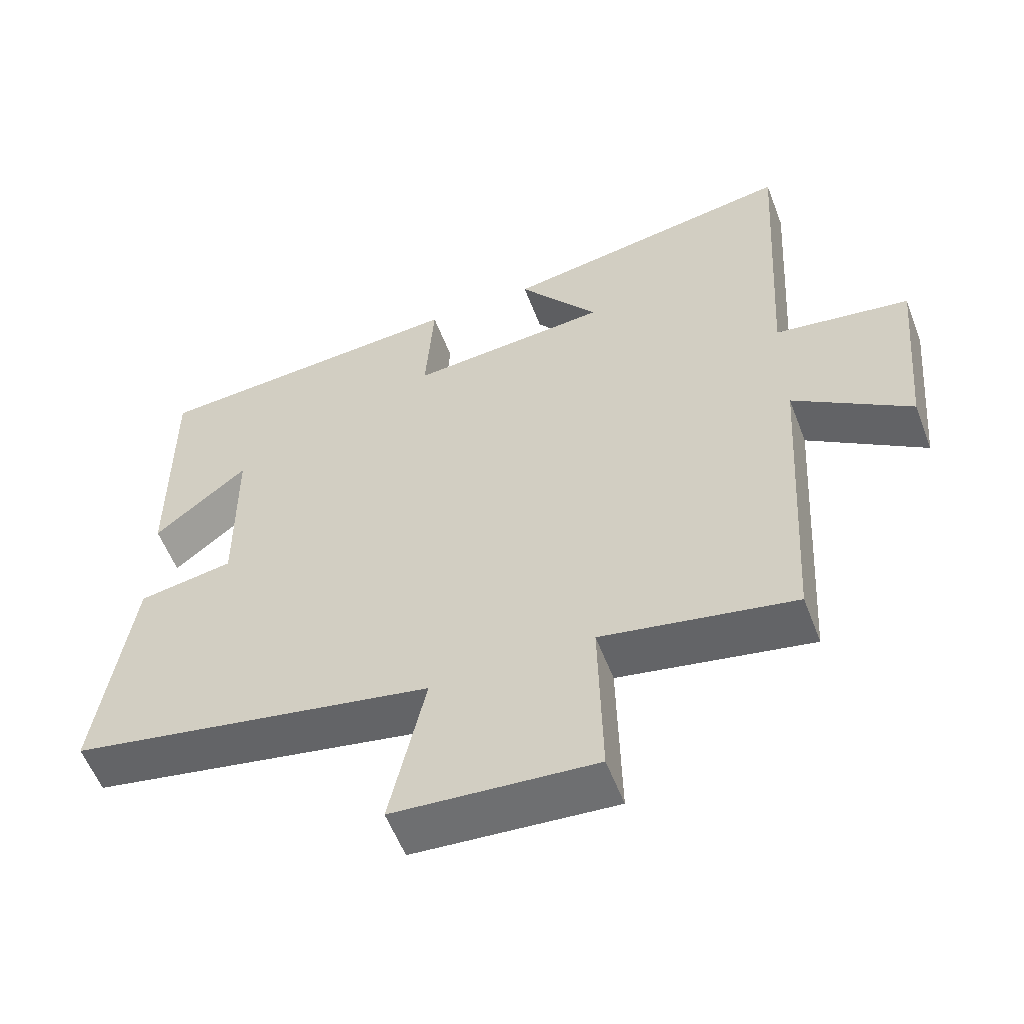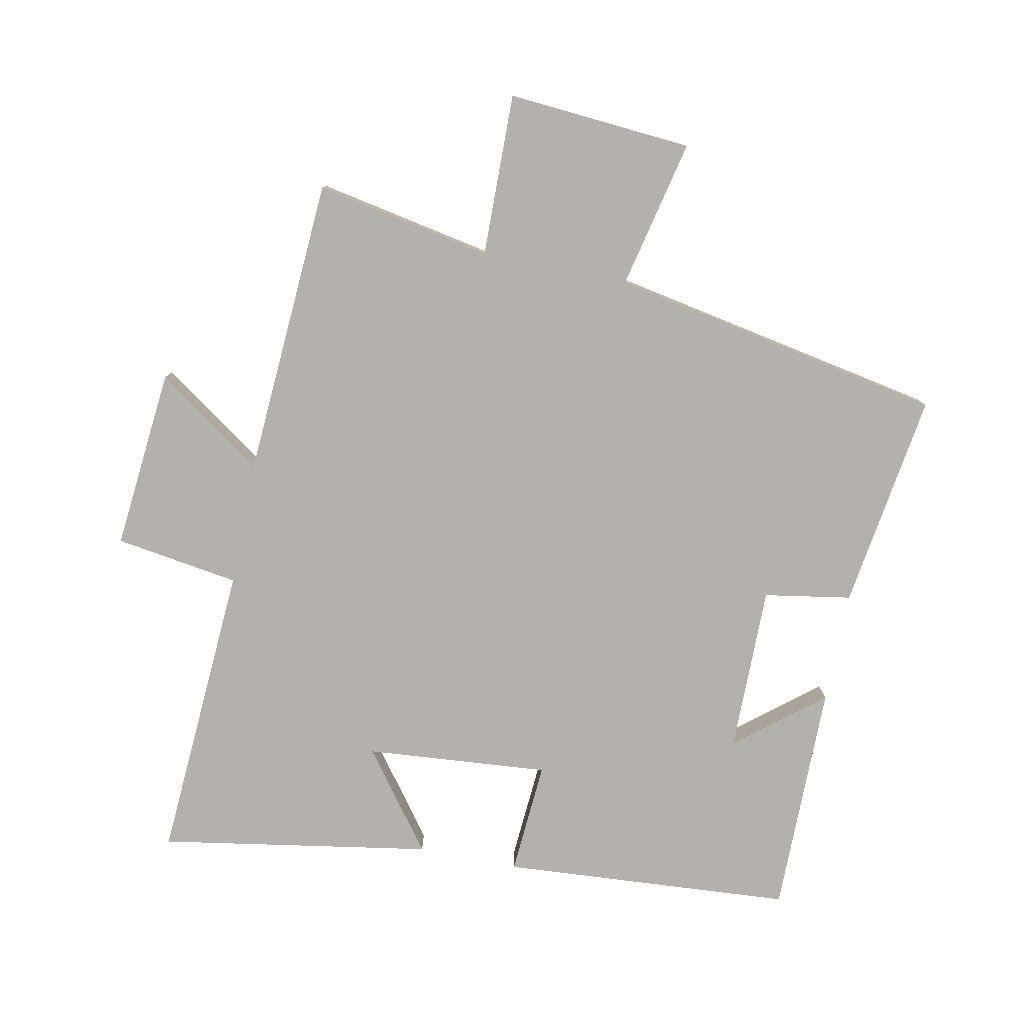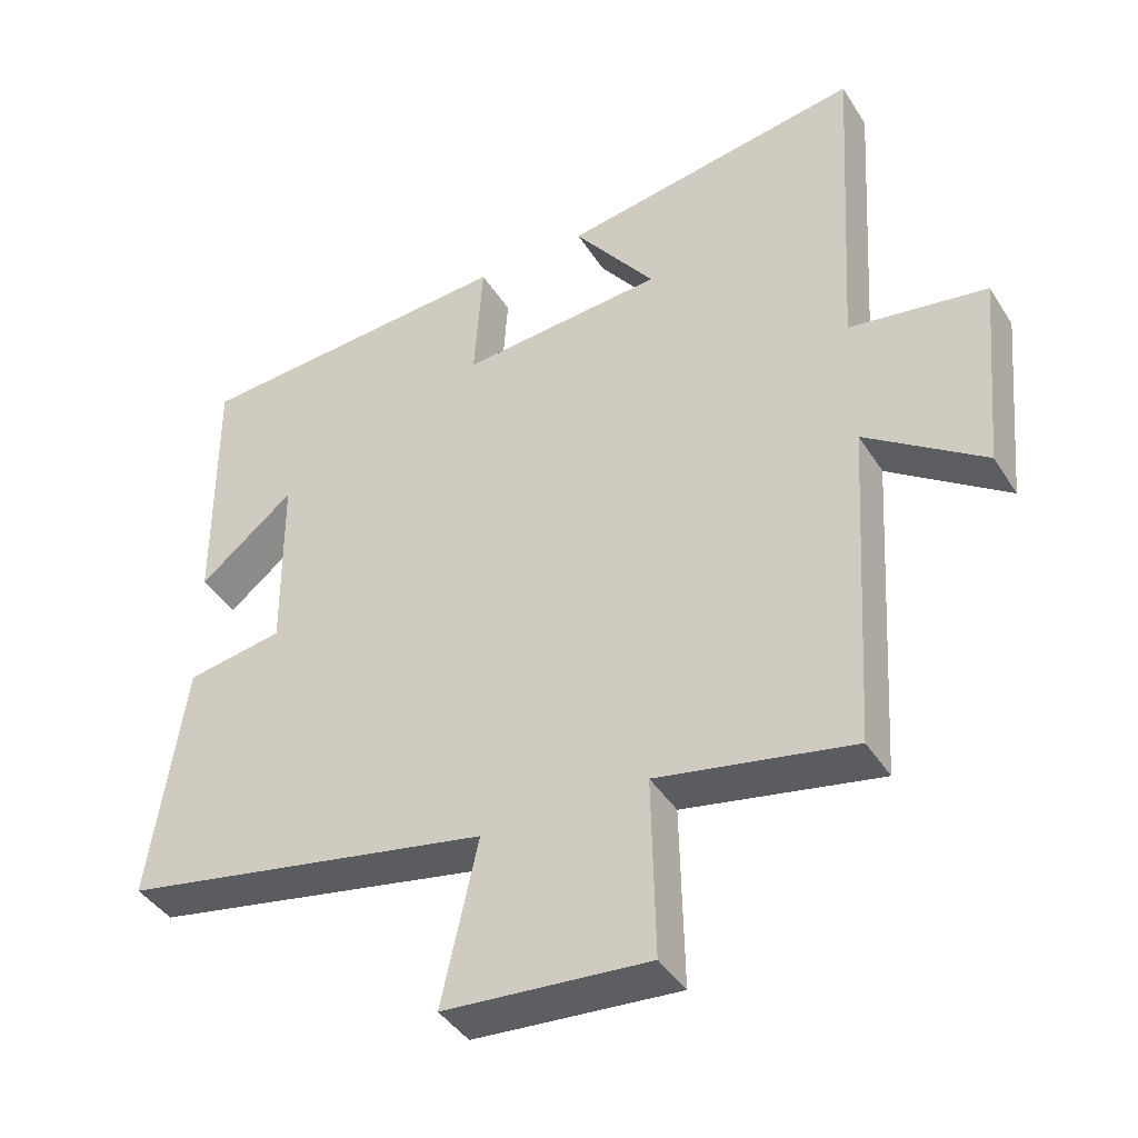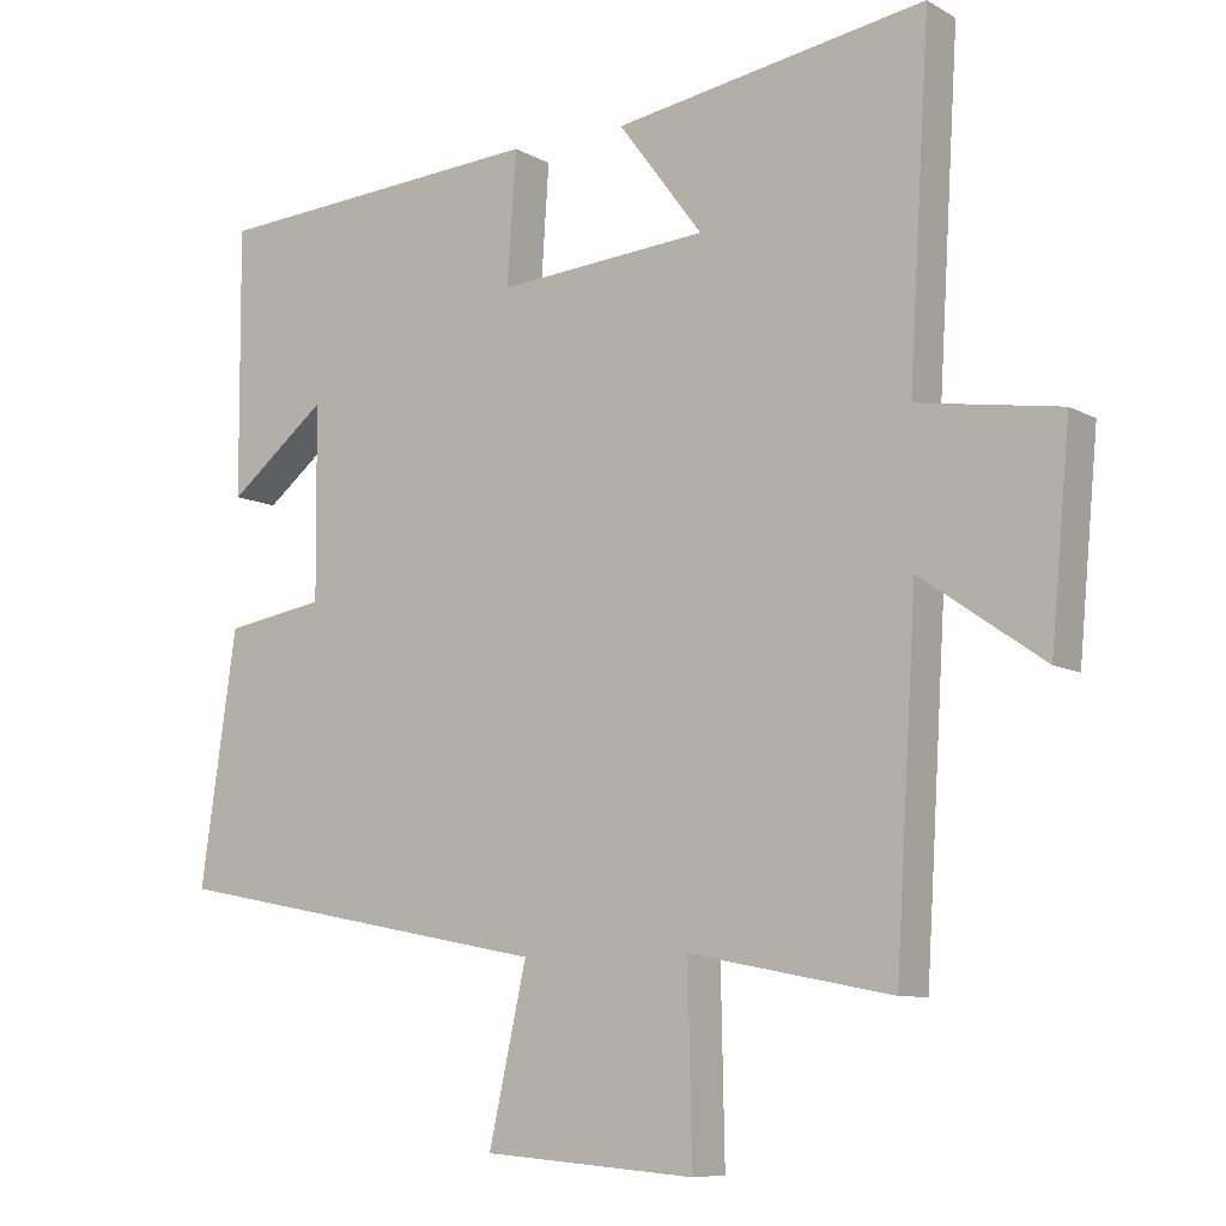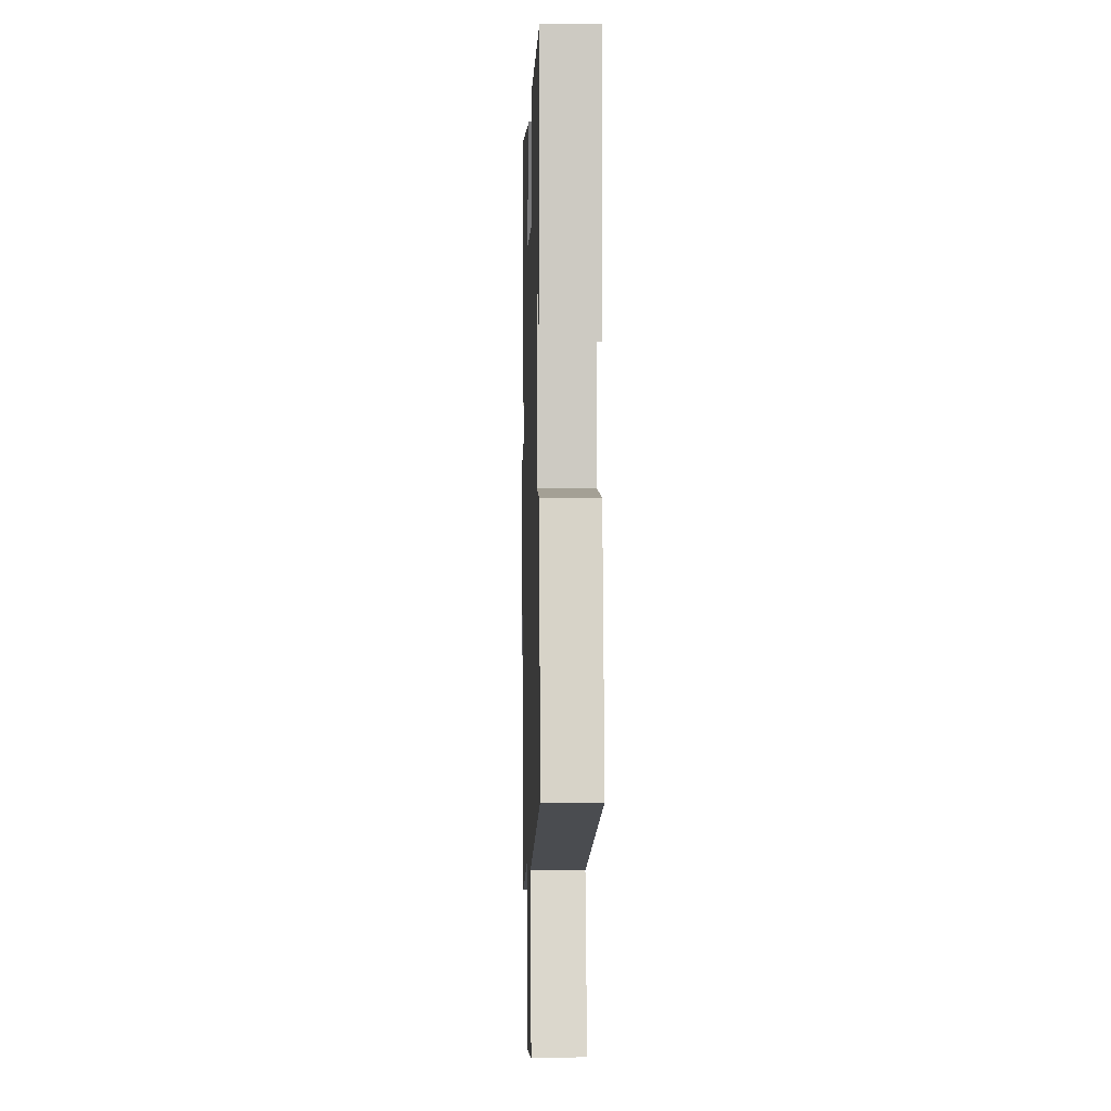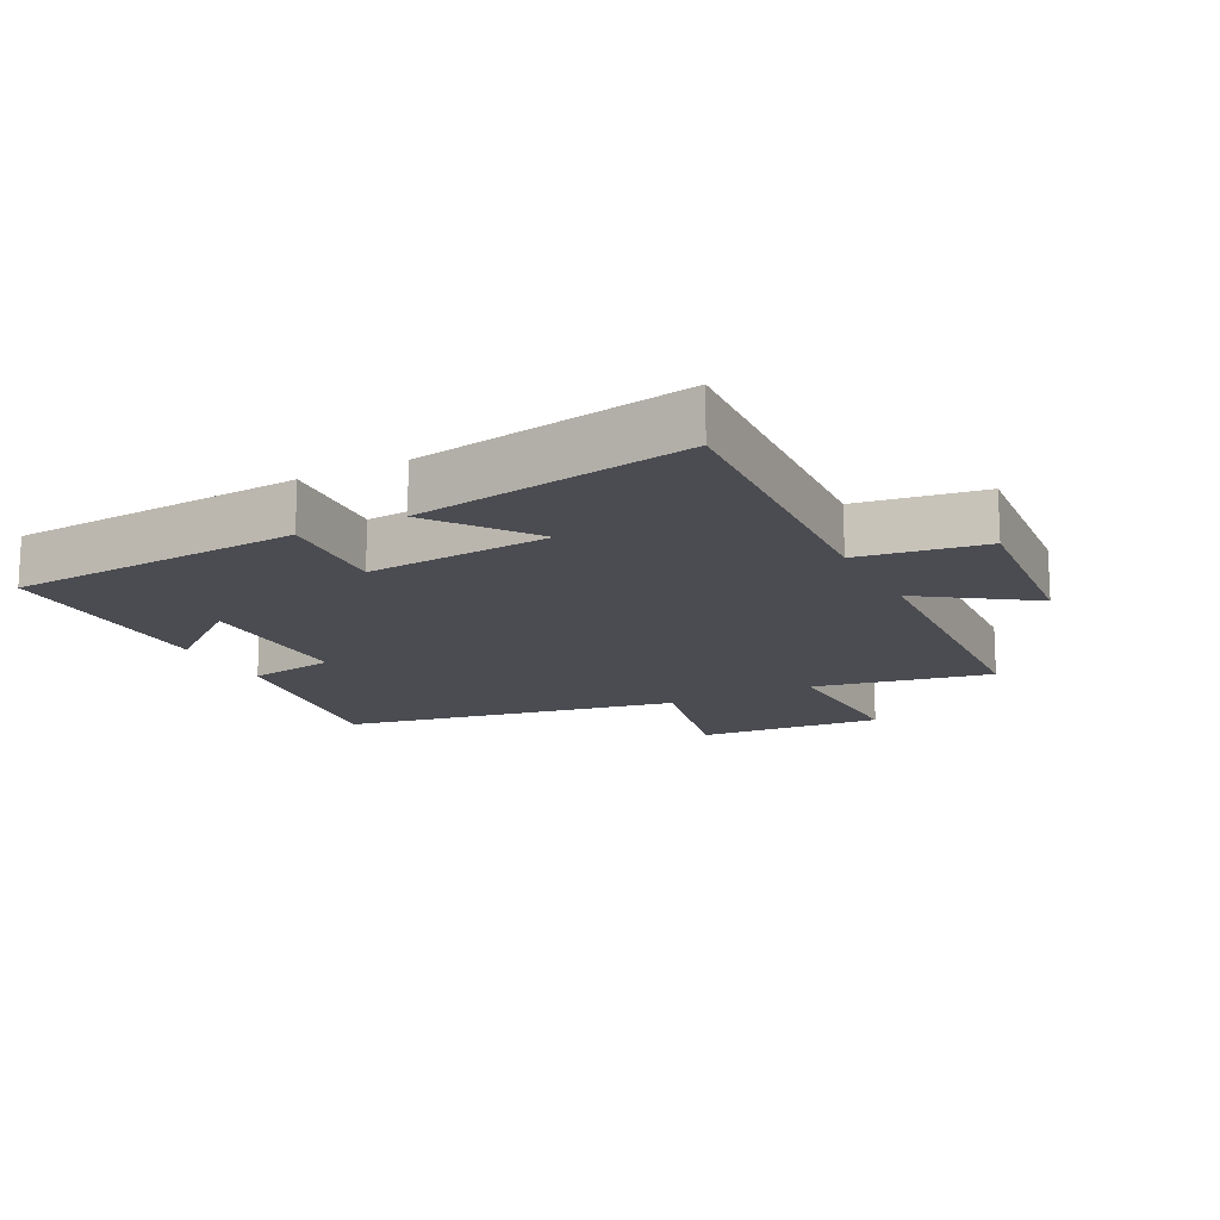
<metadata>
{"format":"obj","ext":"obj","renderer":"f3d","projection":"perspective","resolution":1024,"background":"white","views":[{"elev":-56.6,"azim":20.8,"up":"+Z"},{"elev":-79.3,"azim":168.6,"up":"+Y"},{"elev":-41.5,"azim":29.6,"up":"+Z"},{"elev":-8.7,"azim":34.4,"up":"+Z"},{"elev":-4.0,"azim":-91.7,"up":"+Z"},{"elev":-15.4,"azim":27.2,"up":"+Y"}]}
</metadata>
<code>
v 0.472 0.07 -0.552
v 0.199 0.07 -0.5
v 0.204 0.07 -0.752
v -0.082 0.07 -0.73
v -0.031 0.07 -0.5
v -0.549 0.07 -0.402
v -0.5 0.07 -0.066
v -0.365 0.07 -0.043
v -0.367 0.07 0.215
v -0.5 0.07 0.108
v -0.502 0.07 0.468
v -0.051 0.07 0.5
v -0.063 0.07 0.324
v 0.221 0.07 0.348
v 0.107 0.07 0.5
v 0.528 0.07 0.571
v 0.5 0.07 0.106
v 0.692 0.07 0.077
v 0.666 0.07 -0.203
v 0.5 0.07 -0.088
v 0.472 0 -0.552
v 0.199 0 -0.5
v 0.204 0 -0.752
v -0.082 0 -0.73
v -0.031 0 -0.5
v -0.549 0 -0.402
v -0.5 0 -0.066
v -0.365 0 -0.043
v -0.367 0 0.215
v -0.5 0 0.108
v -0.502 0 0.468
v -0.051 0 0.5
v -0.063 0 0.324
v 0.221 0 0.348
v 0.107 0 0.5
v 0.528 0 0.571
v 0.5 0 0.106
v 0.692 0 0.077
v 0.666 0 -0.203
v 0.5 0 -0.088
f 17 18 19 20
f 17 20 1 2
f 14 15 16 17
f 13 14 17 2
f 11 12 13
f 9 10 11
f 9 11 13 2
f 5 6 7 8
f 5 8 9 2
f 2 3 4 5
f 40 39 38 37
f 22 21 40 37
f 37 36 35 34
f 22 37 34 33
f 33 32 31
f 31 30 29
f 22 33 31 29
f 28 27 26 25
f 22 29 28 25
f 25 24 23 22
f 1 21 22 2
f 2 22 23 3
f 3 23 24 4
f 4 24 25 5
f 5 25 26 6
f 6 26 27 7
f 7 27 28 8
f 8 28 29 9
f 9 29 30 10
f 10 30 31 11
f 11 31 32 12
f 12 32 33 13
f 13 33 34 14
f 14 34 35 15
f 15 35 36 16
f 16 36 37 17
f 17 37 38 18
f 18 38 39 19
f 19 39 40 20
f 20 40 21 1

</code>
